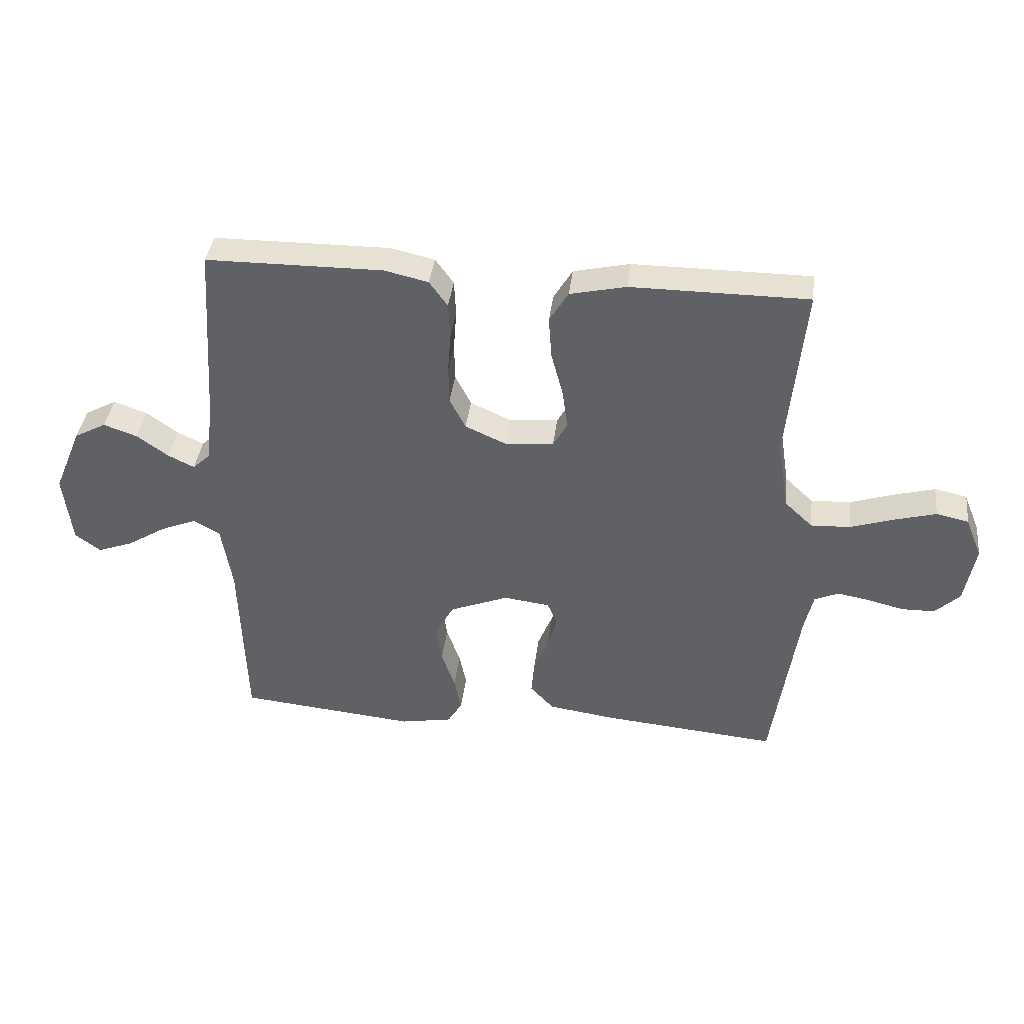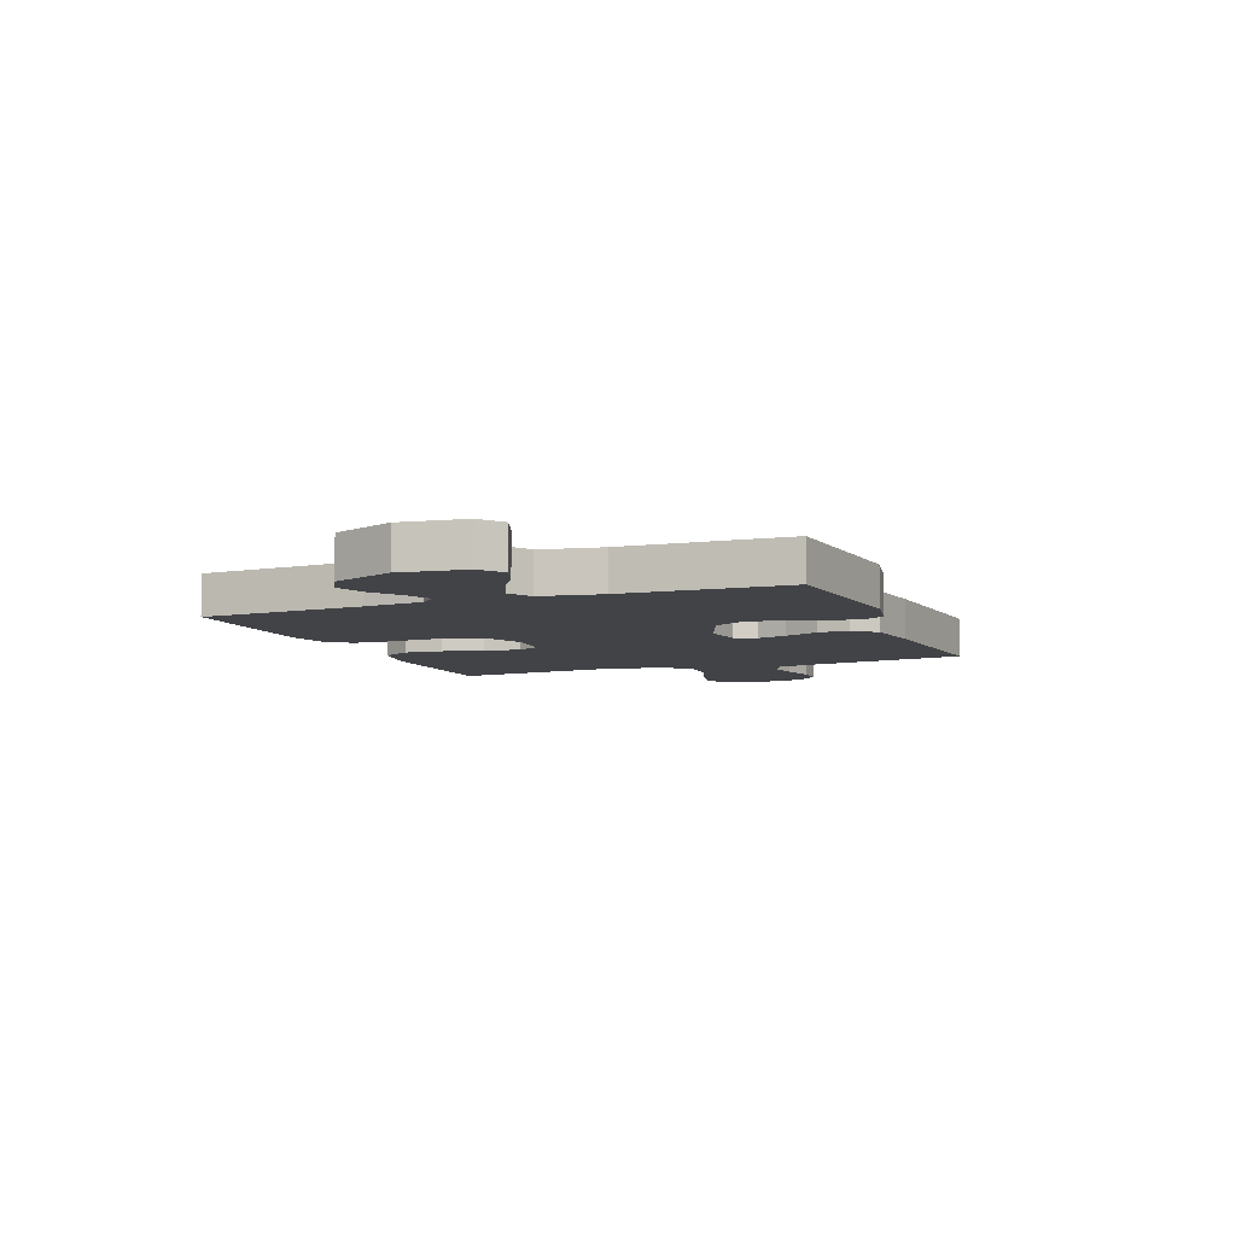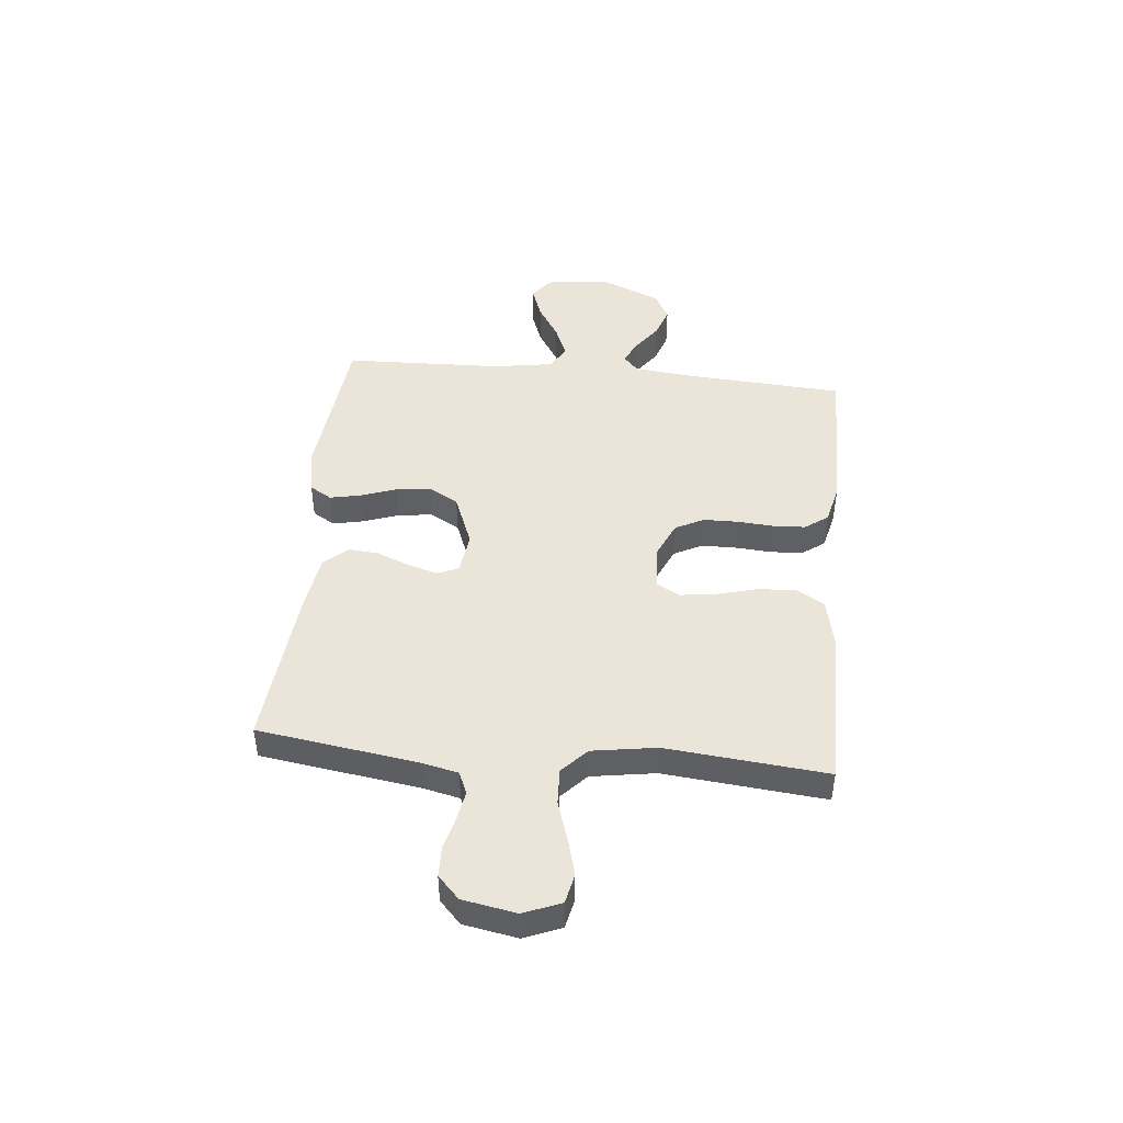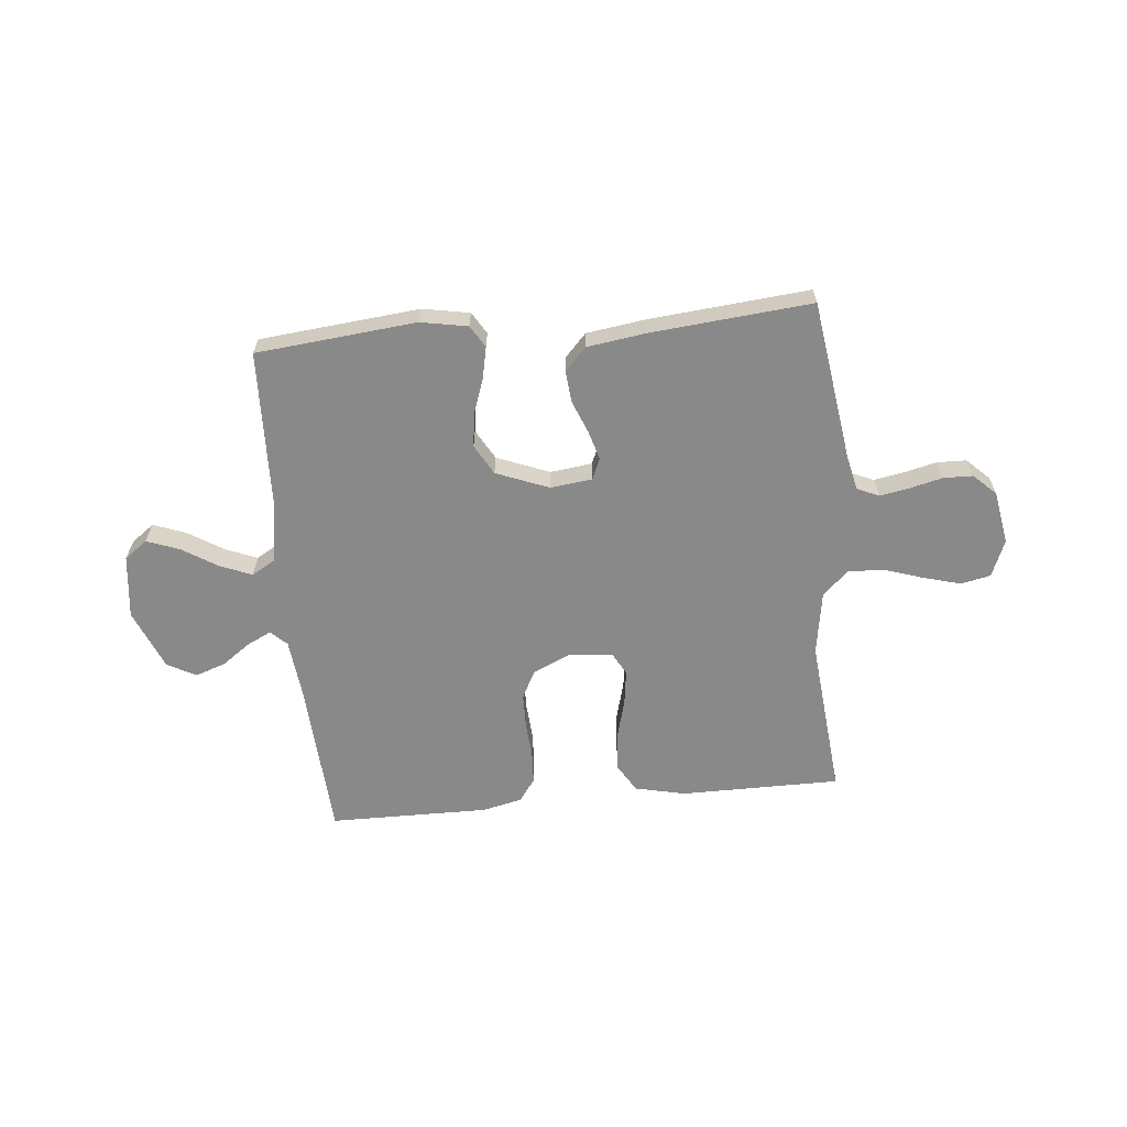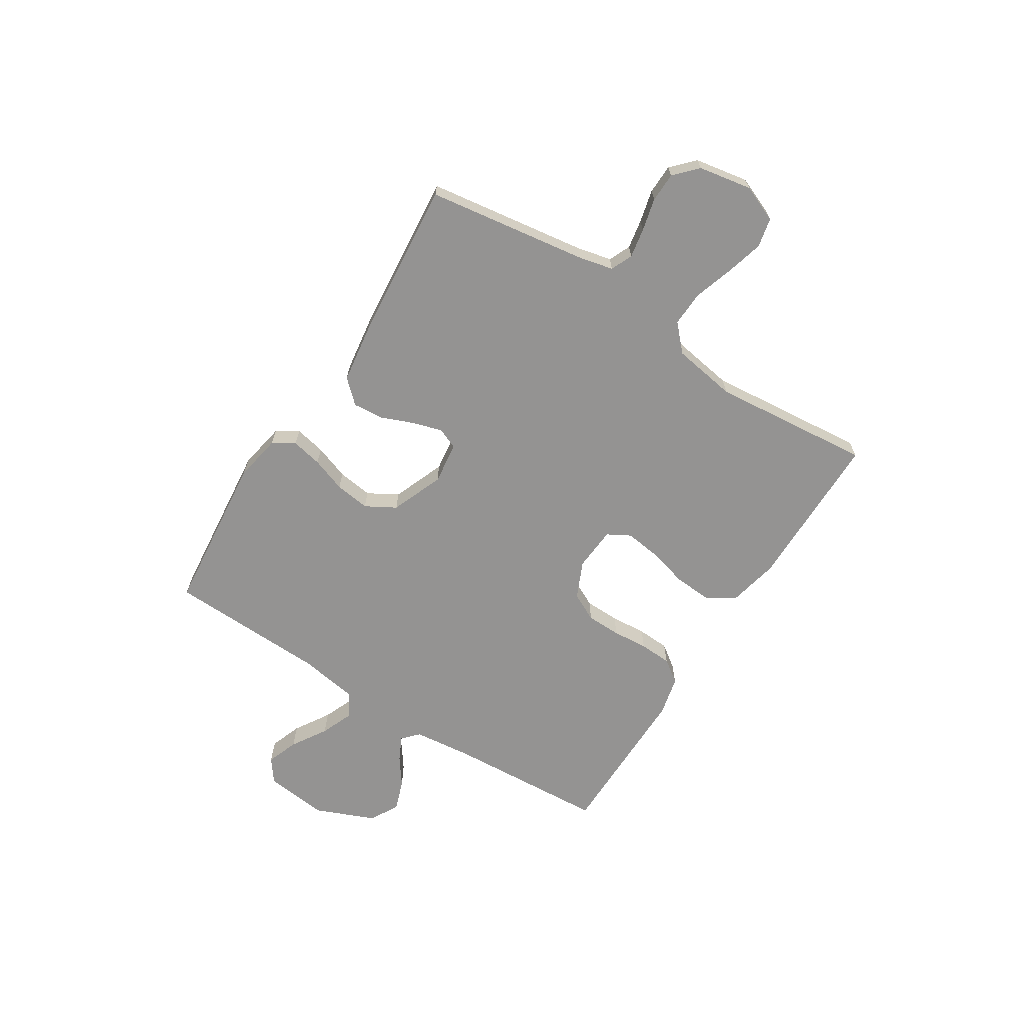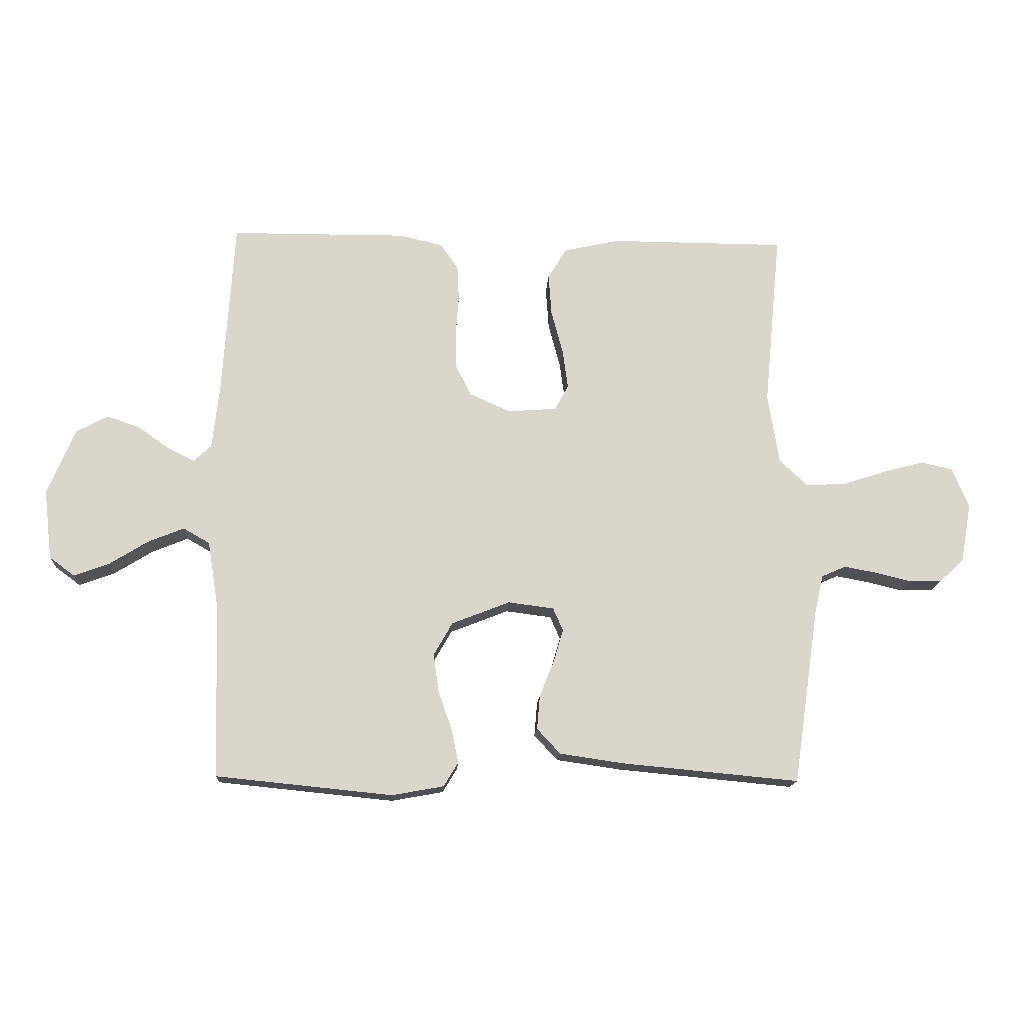
<metadata>
{"format":"obj","ext":"obj","renderer":"f3d","projection":"perspective","resolution":1024,"background":"white","views":[{"elev":38.8,"azim":-173.1,"up":"+Z"},{"elev":-7.3,"azim":111.3,"up":"+Y"},{"elev":45.4,"azim":-84.4,"up":"+Y"},{"elev":-63.1,"azim":-174.6,"up":"+Y"},{"elev":-66.8,"azim":-122.4,"up":"+Y"},{"elev":-15.7,"azim":176.8,"up":"+Z"}]}
</metadata>
<code>
v -0.5 0.07 -0.5
v -0.544 0.07 -0.2
v -0.559 0.07 -0.134
v -0.6 0.07 -0.116
v -0.655 0.07 -0.126
v -0.716 0.07 -0.141
v -0.772 0.07 -0.14
v -0.814 0.07 -0.1
v -0.832 0.07 0
v -0.804 0.07 0.069
v -0.749 0.07 0.081
v -0.679 0.07 0.062
v -0.605 0.07 0.038
v -0.538 0.07 0.035
v -0.49 0.07 0.08
v -0.471 0.07 0.2
v -0.5 0.07 0.5
v -0.2 0.07 0.501
v -0.105 0.07 0.48
v -0.073 0.07 0.427
v -0.078 0.07 0.356
v -0.098 0.07 0.281
v -0.107 0.07 0.214
v -0.083 0.07 0.171
v 0 0.07 0.165
v 0.069 0.07 0.196
v 0.096 0.07 0.249
v 0.097 0.07 0.314
v 0.092 0.07 0.381
v 0.095 0.07 0.442
v 0.126 0.07 0.485
v 0.2 0.07 0.502
v 0.5 0.07 0.5
v 0.519 0.07 0.2
v 0.531 0.07 0.09
v 0.561 0.07 0.062
v 0.606 0.07 0.084
v 0.659 0.07 0.122
v 0.716 0.07 0.142
v 0.77 0.07 0.113
v 0.817 0.07 0
v 0.803 0.07 -0.119
v 0.76 0.07 -0.151
v 0.7 0.07 -0.129
v 0.634 0.07 -0.088
v 0.573 0.07 -0.063
v 0.528 0.07 -0.089
v 0.51 0.07 -0.2
v 0.5 0.07 -0.5
v 0.2 0.07 -0.53
v 0.112 0.07 -0.514
v 0.087 0.07 -0.473
v 0.099 0.07 -0.415
v 0.122 0.07 -0.35
v 0.131 0.07 -0.284
v 0.099 0.07 -0.228
v 0 0.07 -0.189
v -0.078 0.07 -0.199
v -0.095 0.07 -0.238
v -0.079 0.07 -0.293
v -0.054 0.07 -0.355
v -0.049 0.07 -0.413
v -0.089 0.07 -0.456
v -0.2 0.07 -0.472
v -0.5 0 -0.5
v -0.544 0 -0.2
v -0.559 0 -0.134
v -0.6 0 -0.116
v -0.655 0 -0.126
v -0.716 0 -0.141
v -0.772 0 -0.14
v -0.814 0 -0.1
v -0.832 0 0
v -0.804 0 0.069
v -0.749 0 0.081
v -0.679 0 0.062
v -0.605 0 0.038
v -0.538 0 0.035
v -0.49 0 0.08
v -0.471 0 0.2
v -0.5 0 0.5
v -0.2 0 0.501
v -0.105 0 0.48
v -0.073 0 0.427
v -0.078 0 0.356
v -0.098 0 0.281
v -0.107 0 0.214
v -0.083 0 0.171
v 0 0 0.165
v 0.069 0 0.196
v 0.096 0 0.249
v 0.097 0 0.314
v 0.092 0 0.381
v 0.095 0 0.442
v 0.126 0 0.485
v 0.2 0 0.502
v 0.5 0 0.5
v 0.519 0 0.2
v 0.531 0 0.09
v 0.561 0 0.062
v 0.606 0 0.084
v 0.659 0 0.122
v 0.716 0 0.142
v 0.77 0 0.113
v 0.817 0 0
v 0.803 0 -0.119
v 0.76 0 -0.151
v 0.7 0 -0.129
v 0.634 0 -0.088
v 0.573 0 -0.063
v 0.528 0 -0.089
v 0.51 0 -0.2
v 0.5 0 -0.5
v 0.2 0 -0.53
v 0.112 0 -0.514
v 0.087 0 -0.473
v 0.099 0 -0.415
v 0.122 0 -0.35
v 0.131 0 -0.284
v 0.099 0 -0.228
v 0 0 -0.189
v -0.078 0 -0.199
v -0.095 0 -0.238
v -0.079 0 -0.293
v -0.054 0 -0.355
v -0.049 0 -0.413
v -0.089 0 -0.456
v -0.2 0 -0.472
f 63 64 1 2
f 60 61 62 63
f 59 60 63 2
f 58 59 2 3
f 57 58 3 4
f 51 52 53 54
f 51 54 55
f 48 49 50 51
f 47 48 51 55
f 46 47 55 56
f 42 43 44 45
f 42 45 46
f 41 42 46
f 40 41 46
f 37 38 39 40
f 36 37 40 46
f 35 36 46 56
f 31 32 33 34
f 28 29 30 31
f 27 28 31 34
f 26 27 34 35
f 19 20 21 22
f 19 22 23
f 16 17 18 19
f 15 16 19 23
f 14 15 23 24
f 10 11 12 13
f 8 9 10 13
f 8 13 14
f 5 6 7 8
f 4 5 8 14
f 57 4 14 24
f 25 26 35 56
f 24 25 56 57
f 66 65 128 127
f 127 126 125 124
f 66 127 124 123
f 67 66 123 122
f 68 67 122 121
f 118 117 116 115
f 119 118 115
f 115 114 113 112
f 119 115 112 111
f 120 119 111 110
f 109 108 107 106
f 110 109 106
f 110 106 105
f 110 105 104
f 104 103 102 101
f 110 104 101 100
f 120 110 100 99
f 98 97 96 95
f 95 94 93 92
f 98 95 92 91
f 99 98 91 90
f 86 85 84 83
f 87 86 83
f 83 82 81 80
f 87 83 80 79
f 88 87 79 78
f 77 76 75 74
f 77 74 73 72
f 78 77 72
f 72 71 70 69
f 78 72 69 68
f 88 78 68 121
f 120 99 90 89
f 121 120 89 88
f 1 65 66 2
f 2 66 67 3
f 3 67 68 4
f 4 68 69 5
f 5 69 70 6
f 6 70 71 7
f 7 71 72 8
f 8 72 73 9
f 9 73 74 10
f 10 74 75 11
f 11 75 76 12
f 12 76 77 13
f 13 77 78 14
f 14 78 79 15
f 15 79 80 16
f 16 80 81 17
f 17 81 82 18
f 18 82 83 19
f 19 83 84 20
f 20 84 85 21
f 21 85 86 22
f 22 86 87 23
f 23 87 88 24
f 24 88 89 25
f 25 89 90 26
f 26 90 91 27
f 27 91 92 28
f 28 92 93 29
f 29 93 94 30
f 30 94 95 31
f 31 95 96 32
f 32 96 97 33
f 33 97 98 34
f 34 98 99 35
f 35 99 100 36
f 36 100 101 37
f 37 101 102 38
f 38 102 103 39
f 39 103 104 40
f 40 104 105 41
f 41 105 106 42
f 42 106 107 43
f 43 107 108 44
f 44 108 109 45
f 45 109 110 46
f 46 110 111 47
f 47 111 112 48
f 48 112 113 49
f 49 113 114 50
f 50 114 115 51
f 51 115 116 52
f 52 116 117 53
f 53 117 118 54
f 54 118 119 55
f 55 119 120 56
f 56 120 121 57
f 57 121 122 58
f 58 122 123 59
f 59 123 124 60
f 60 124 125 61
f 61 125 126 62
f 62 126 127 63
f 63 127 128 64
f 64 128 65 1

</code>
